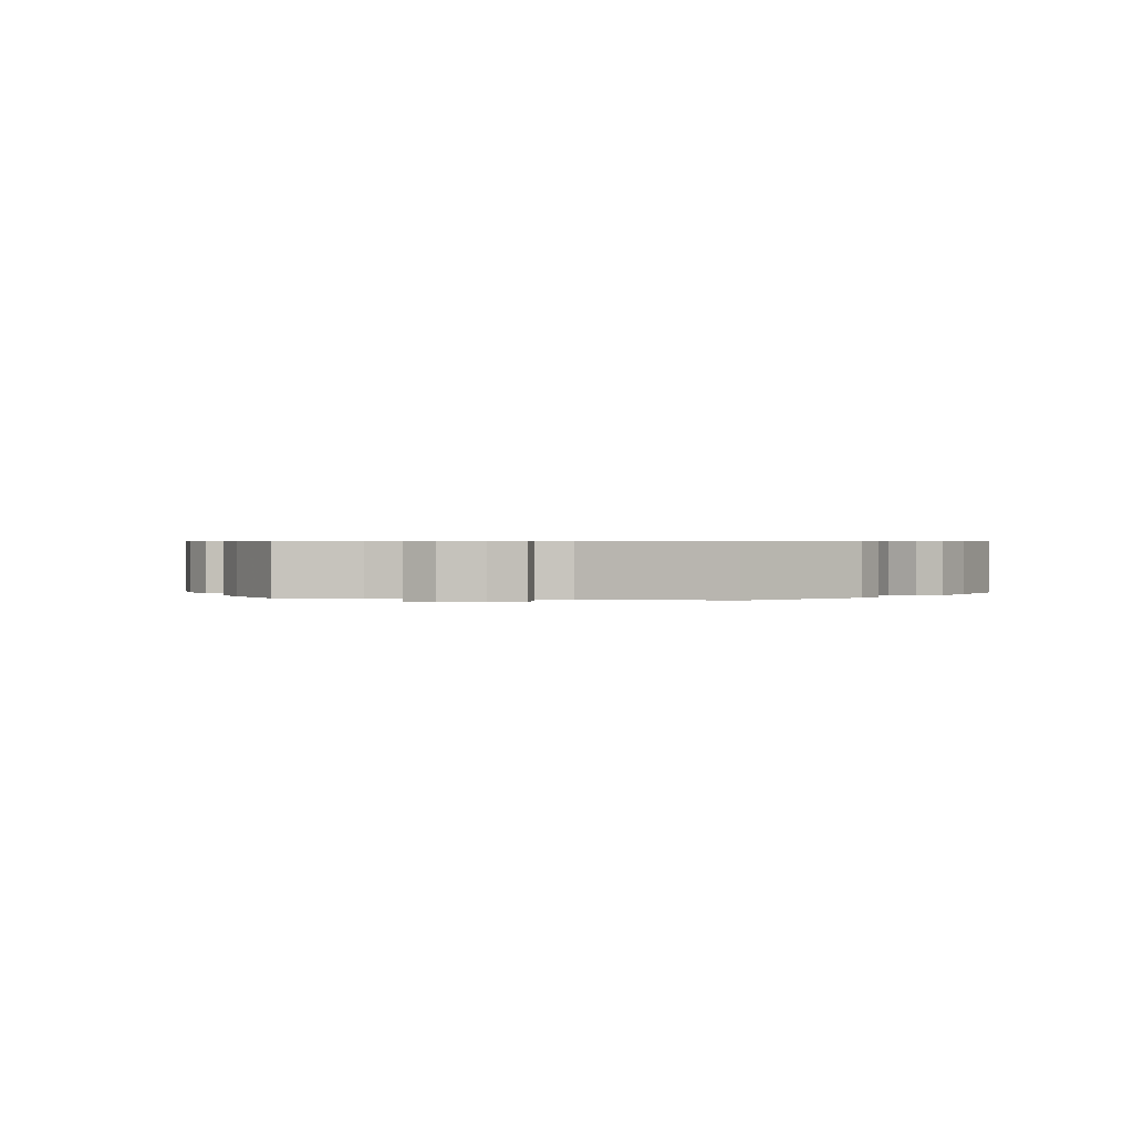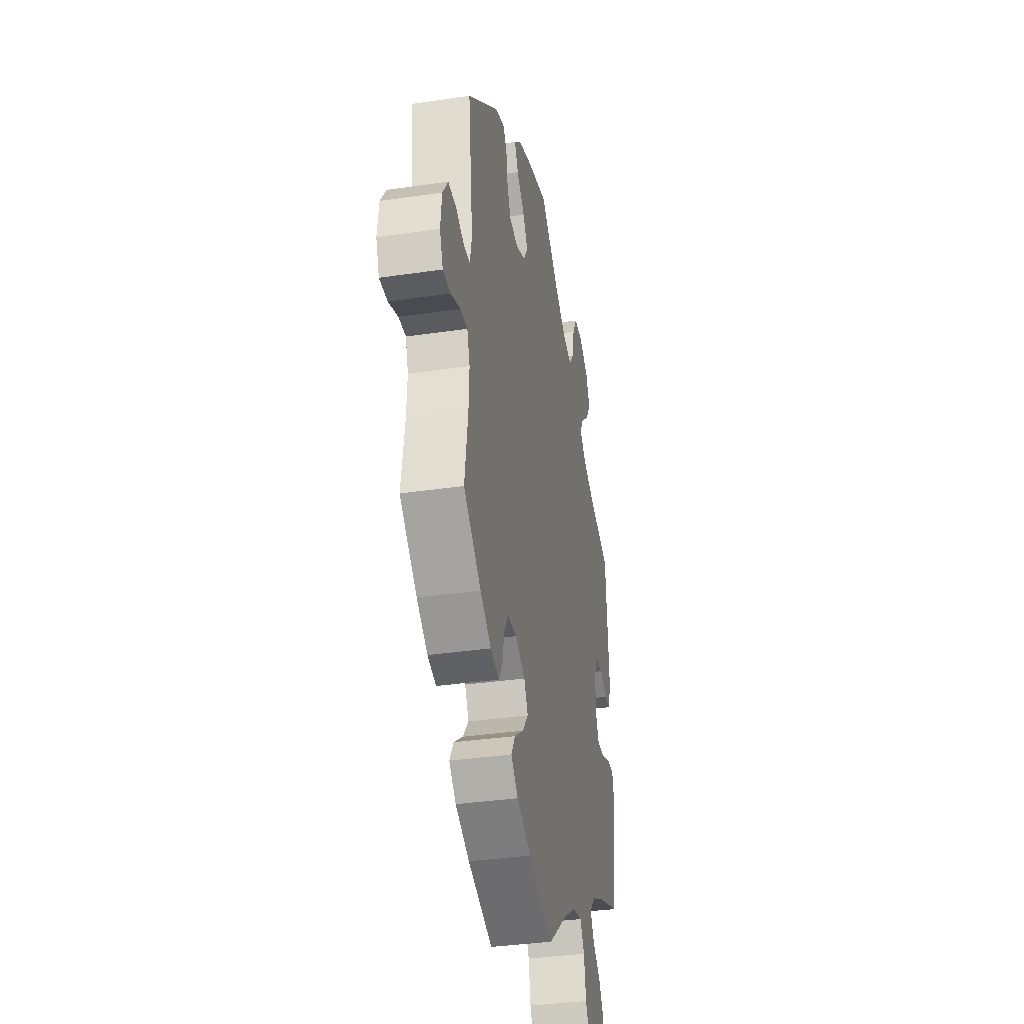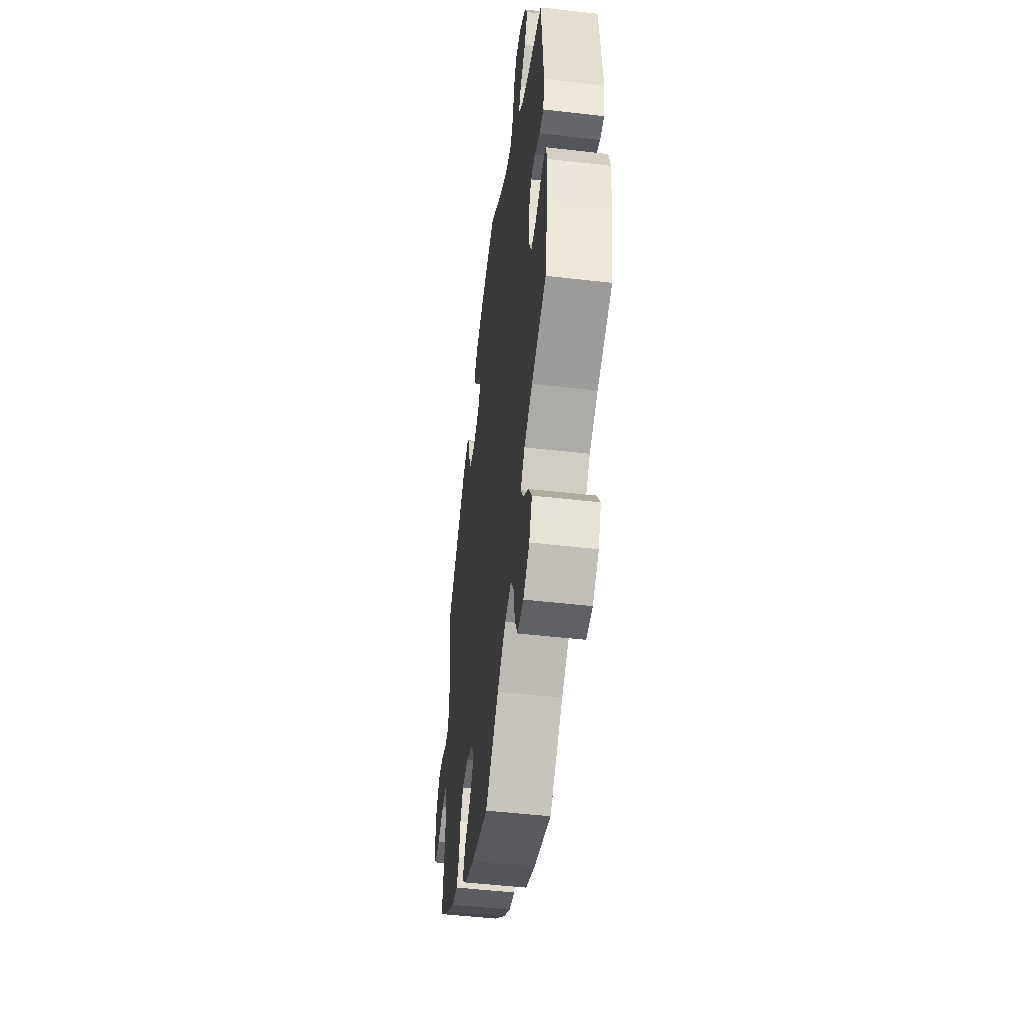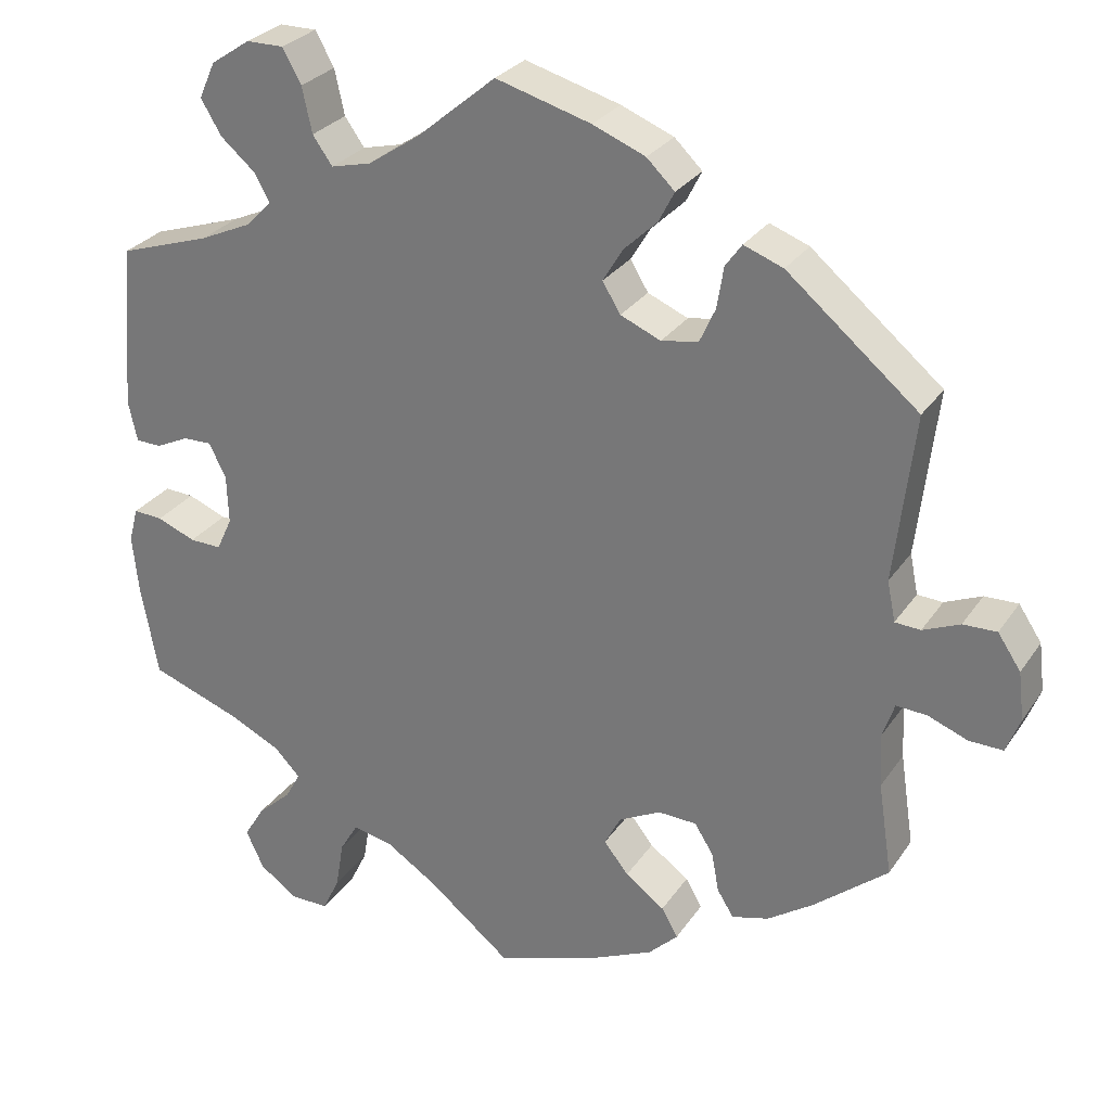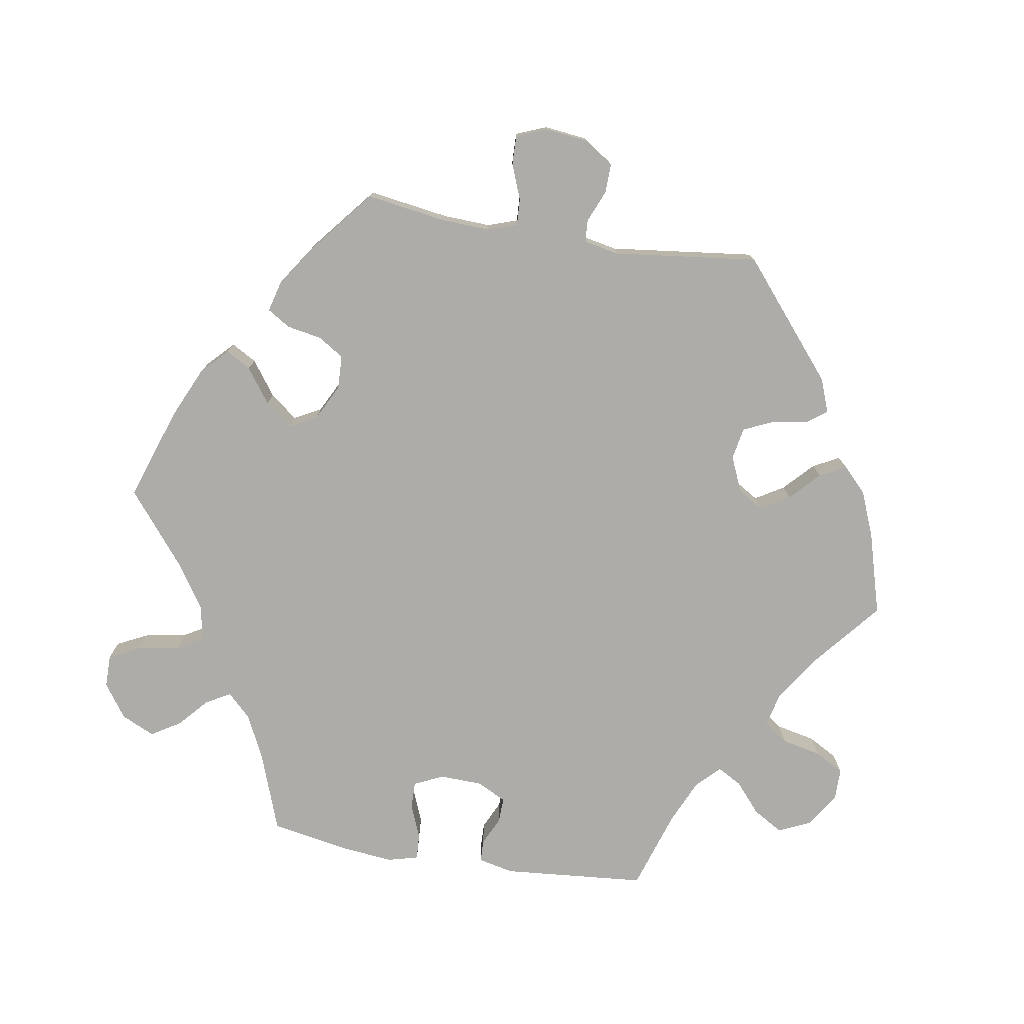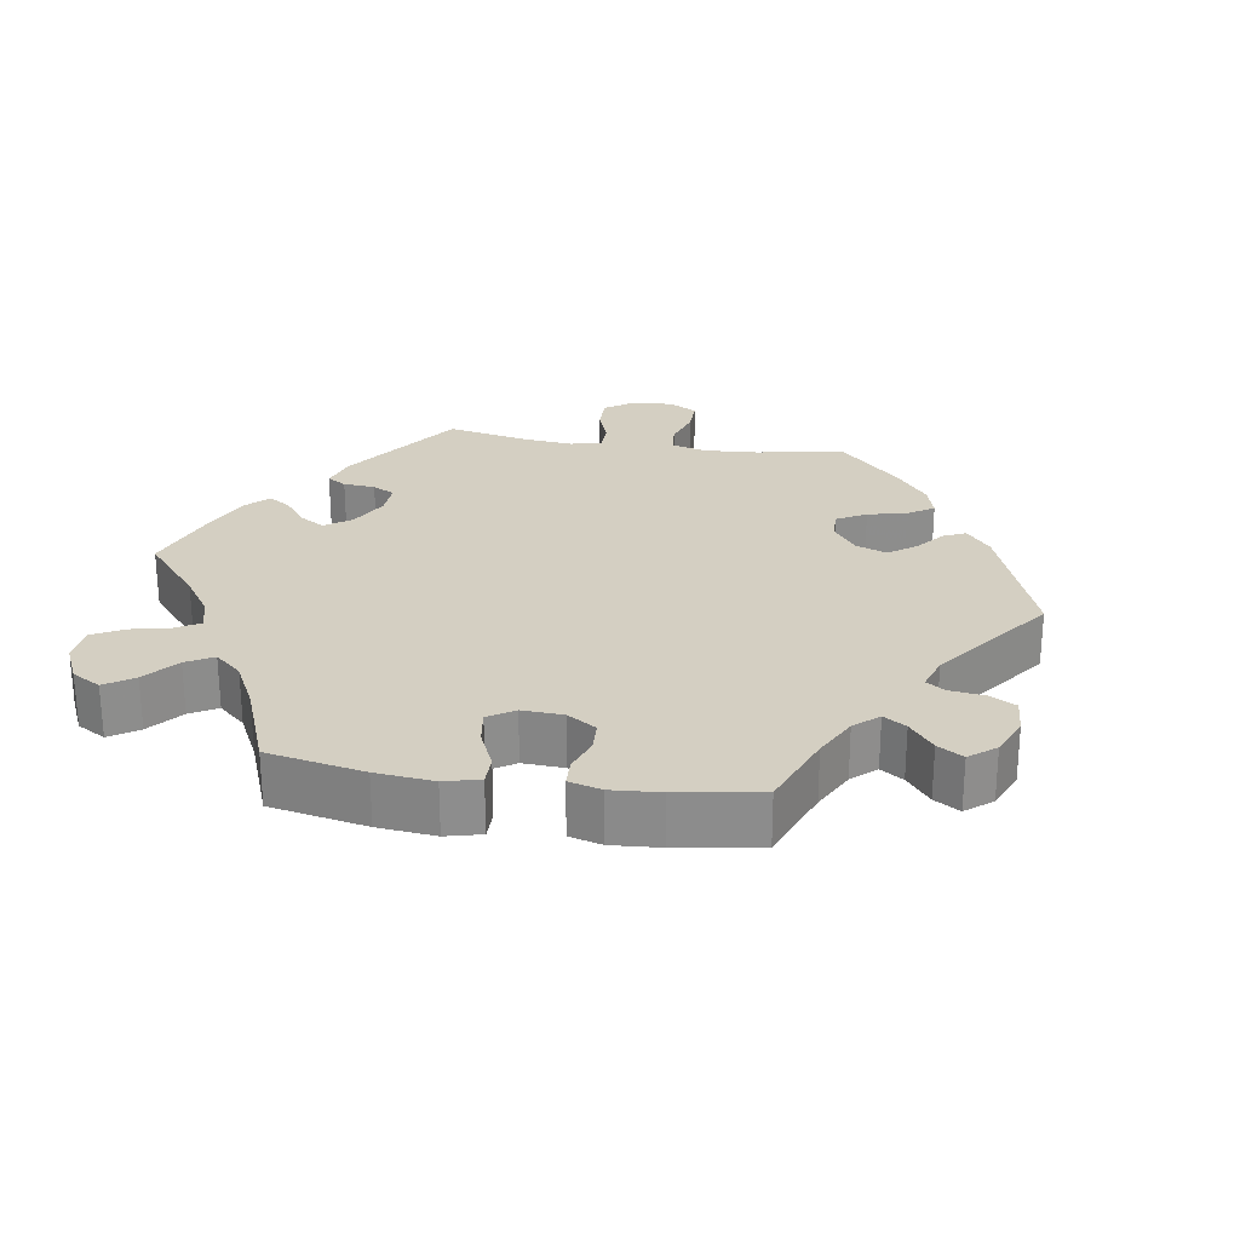
<metadata>
{"format":"obj","ext":"obj","renderer":"f3d","projection":"perspective","resolution":1024,"background":"white","views":[{"elev":0.6,"azim":-79.4,"up":"+Y"},{"elev":-35.7,"azim":-79.0,"up":"+Z"},{"elev":-50.3,"azim":82.8,"up":"+Z"},{"elev":28.1,"azim":-152.9,"up":"+Z"},{"elev":-76.8,"azim":-99.3,"up":"+Y"},{"elev":25.8,"azim":-141.0,"up":"+Y"}]}
</metadata>
<code>
v 0.517 0.07 0.088
v 0.506 0.07 0.038
v 0.475 0.07 0.037
v 0.435 0.07 0.056
v 0.4 0.07 0.057
v 0.379 0.07 0.016
v 0.377 0.07 -0.044
v 0.396 0.07 -0.085
v 0.435 0.07 -0.084
v 0.482 0.07 -0.065
v 0.518 0.07 -0.063
v 0.529 0.07 -0.105
v 0.522 0.07 -0.174
v 0.501 0.07 -0.289
v 0.39 0.07 -0.329
v 0.328 0.07 -0.359
v 0.296 0.07 -0.392
v 0.315 0.07 -0.426
v 0.356 0.07 -0.463
v 0.381 0.07 -0.504
v 0.359 0.07 -0.551
v 0.312 0.07 -0.584
v 0.266 0.07 -0.584
v 0.245 0.07 -0.541
v 0.235 0.07 -0.482
v 0.213 0.07 -0.445
v 0.164 0.07 -0.455
v 0.1 0.07 -0.497
v 0 0.07 -0.578
v -0.129 0.07 -0.534
v -0.202 0.07 -0.501
v -0.238 0.07 -0.466
v -0.218 0.07 -0.431
v -0.17 0.07 -0.396
v -0.14 0.07 -0.358
v -0.16 0.07 -0.32
v -0.211 0.07 -0.294
v -0.258 0.07 -0.296
v -0.281 0.07 -0.332
v -0.29 0.07 -0.381
v -0.31 0.07 -0.413
v -0.355 0.07 -0.401
v -0.411 0.07 -0.363
v -0.501 0.07 -0.289
v -0.484 0.07 -0.176
v -0.481 0.07 -0.11
v -0.495 0.07 -0.068
v -0.532 0.07 -0.07
v -0.581 0.07 -0.089
v -0.622 0.07 -0.09
v -0.639 0.07 -0.047
v -0.632 0.07 0.012
v -0.604 0.07 0.054
v -0.563 0.07 0.053
v -0.518 0.07 0.034
v -0.487 0.07 0.036
v -0.477 0.07 0.085
v -0.501 0.07 0.288
v -0.341 0.07 0.422
v -0.293 0.07 0.44
v -0.273 0.07 0.412
v -0.265 0.07 0.362
v -0.246 0.07 0.32
v -0.201 0.07 0.312
v -0.152 0.07 0.333
v -0.13 0.07 0.369
v -0.154 0.07 0.409
v -0.195 0.07 0.448
v -0.214 0.07 0.485
v -0.18 0.07 0.518
v -0.116 0.07 0.544
v 0 0.07 0.577
v 0.096 0.07 0.497
v 0.159 0.07 0.455
v 0.208 0.07 0.443
v 0.232 0.07 0.477
v 0.244 0.07 0.532
v 0.267 0.07 0.573
v 0.312 0.07 0.573
v 0.36 0.07 0.541
v 0.38 0.07 0.497
v 0.355 0.07 0.455
v 0.313 0.07 0.419
v 0.294 0.07 0.385
v 0.326 0.07 0.353
v 0.389 0.07 0.325
v 0.5 0.07 0.289
v 0.517 0 0.088
v 0.506 0 0.038
v 0.475 0 0.037
v 0.435 0 0.056
v 0.4 0 0.057
v 0.379 0 0.016
v 0.377 0 -0.044
v 0.396 0 -0.085
v 0.435 0 -0.084
v 0.482 0 -0.065
v 0.518 0 -0.063
v 0.529 0 -0.105
v 0.522 0 -0.174
v 0.501 0 -0.289
v 0.39 0 -0.329
v 0.328 0 -0.359
v 0.296 0 -0.392
v 0.315 0 -0.426
v 0.356 0 -0.463
v 0.381 0 -0.504
v 0.359 0 -0.551
v 0.312 0 -0.584
v 0.266 0 -0.584
v 0.245 0 -0.541
v 0.235 0 -0.482
v 0.213 0 -0.445
v 0.164 0 -0.455
v 0.1 0 -0.497
v 0 0 -0.578
v -0.129 0 -0.534
v -0.202 0 -0.501
v -0.238 0 -0.466
v -0.218 0 -0.431
v -0.17 0 -0.396
v -0.14 0 -0.358
v -0.16 0 -0.32
v -0.211 0 -0.294
v -0.258 0 -0.296
v -0.281 0 -0.332
v -0.29 0 -0.381
v -0.31 0 -0.413
v -0.355 0 -0.401
v -0.411 0 -0.363
v -0.501 0 -0.289
v -0.484 0 -0.176
v -0.481 0 -0.11
v -0.495 0 -0.068
v -0.532 0 -0.07
v -0.581 0 -0.089
v -0.622 0 -0.09
v -0.639 0 -0.047
v -0.632 0 0.012
v -0.604 0 0.054
v -0.563 0 0.053
v -0.518 0 0.034
v -0.487 0 0.036
v -0.477 0 0.085
v -0.501 0 0.288
v -0.341 0 0.422
v -0.293 0 0.44
v -0.273 0 0.412
v -0.265 0 0.362
v -0.246 0 0.32
v -0.201 0 0.312
v -0.152 0 0.333
v -0.13 0 0.369
v -0.154 0 0.409
v -0.195 0 0.448
v -0.214 0 0.485
v -0.18 0 0.518
v -0.116 0 0.544
v 0 0 0.577
v 0.096 0 0.497
v 0.159 0 0.455
v 0.208 0 0.443
v 0.232 0 0.477
v 0.244 0 0.532
v 0.267 0 0.573
v 0.312 0 0.573
v 0.36 0 0.541
v 0.38 0 0.497
v 0.355 0 0.455
v 0.313 0 0.419
v 0.294 0 0.385
v 0.326 0 0.353
v 0.389 0 0.325
v 0.5 0 0.289
f 86 87 1 2
f 85 86 2 3
f 84 85 3 4
f 80 81 82 83
f 80 83 84
f 79 80 84
f 76 77 78 79
f 75 76 79 84
f 74 75 84 4
f 70 71 72 73
f 67 68 69 70
f 66 67 70 73
f 65 66 73 74
f 59 60 61 62
f 57 58 59 62
f 56 57 62 63
f 52 53 54 55
f 52 55 56
f 51 52 56
f 48 49 50 51
f 47 48 51 56
f 46 47 56 63
f 42 43 44 45
f 39 40 41 42
f 38 39 42 45
f 37 38 45 46
f 31 32 33 34
f 31 34 35
f 28 29 30 31
f 27 28 31 35
f 26 27 35 36
f 22 23 24 25
f 22 25 26
f 21 22 26
f 18 19 20 21
f 17 18 21 26
f 16 17 26 36
f 12 13 14 15
f 9 10 11 12
f 8 9 12 15
f 7 8 15 16
f 65 74 4 5
f 64 65 5 6
f 37 46 63 64
f 16 36 37 64
f 6 7 16 64
f 89 88 174 173
f 90 89 173 172
f 91 90 172 171
f 170 169 168 167
f 171 170 167
f 171 167 166
f 166 165 164 163
f 171 166 163 162
f 91 171 162 161
f 160 159 158 157
f 157 156 155 154
f 160 157 154 153
f 161 160 153 152
f 149 148 147 146
f 149 146 145 144
f 150 149 144 143
f 142 141 140 139
f 143 142 139
f 143 139 138
f 138 137 136 135
f 143 138 135 134
f 150 143 134 133
f 132 131 130 129
f 129 128 127 126
f 132 129 126 125
f 133 132 125 124
f 121 120 119 118
f 122 121 118
f 118 117 116 115
f 122 118 115 114
f 123 122 114 113
f 112 111 110 109
f 113 112 109
f 113 109 108
f 108 107 106 105
f 113 108 105 104
f 123 113 104 103
f 102 101 100 99
f 99 98 97 96
f 102 99 96 95
f 103 102 95 94
f 92 91 161 152
f 93 92 152 151
f 151 150 133 124
f 151 124 123 103
f 151 103 94 93
f 1 88 89 2
f 2 89 90 3
f 3 90 91 4
f 4 91 92 5
f 5 92 93 6
f 6 93 94 7
f 7 94 95 8
f 8 95 96 9
f 9 96 97 10
f 10 97 98 11
f 11 98 99 12
f 12 99 100 13
f 13 100 101 14
f 14 101 102 15
f 15 102 103 16
f 16 103 104 17
f 17 104 105 18
f 18 105 106 19
f 19 106 107 20
f 20 107 108 21
f 21 108 109 22
f 22 109 110 23
f 23 110 111 24
f 24 111 112 25
f 25 112 113 26
f 26 113 114 27
f 27 114 115 28
f 28 115 116 29
f 29 116 117 30
f 30 117 118 31
f 31 118 119 32
f 32 119 120 33
f 33 120 121 34
f 34 121 122 35
f 35 122 123 36
f 36 123 124 37
f 37 124 125 38
f 38 125 126 39
f 39 126 127 40
f 40 127 128 41
f 41 128 129 42
f 42 129 130 43
f 43 130 131 44
f 44 131 132 45
f 45 132 133 46
f 46 133 134 47
f 47 134 135 48
f 48 135 136 49
f 49 136 137 50
f 50 137 138 51
f 51 138 139 52
f 52 139 140 53
f 53 140 141 54
f 54 141 142 55
f 55 142 143 56
f 56 143 144 57
f 57 144 145 58
f 58 145 146 59
f 59 146 147 60
f 60 147 148 61
f 61 148 149 62
f 62 149 150 63
f 63 150 151 64
f 64 151 152 65
f 65 152 153 66
f 66 153 154 67
f 67 154 155 68
f 68 155 156 69
f 69 156 157 70
f 70 157 158 71
f 71 158 159 72
f 72 159 160 73
f 73 160 161 74
f 74 161 162 75
f 75 162 163 76
f 76 163 164 77
f 77 164 165 78
f 78 165 166 79
f 79 166 167 80
f 80 167 168 81
f 81 168 169 82
f 82 169 170 83
f 83 170 171 84
f 84 171 172 85
f 85 172 173 86
f 86 173 174 87
f 87 174 88 1

</code>
